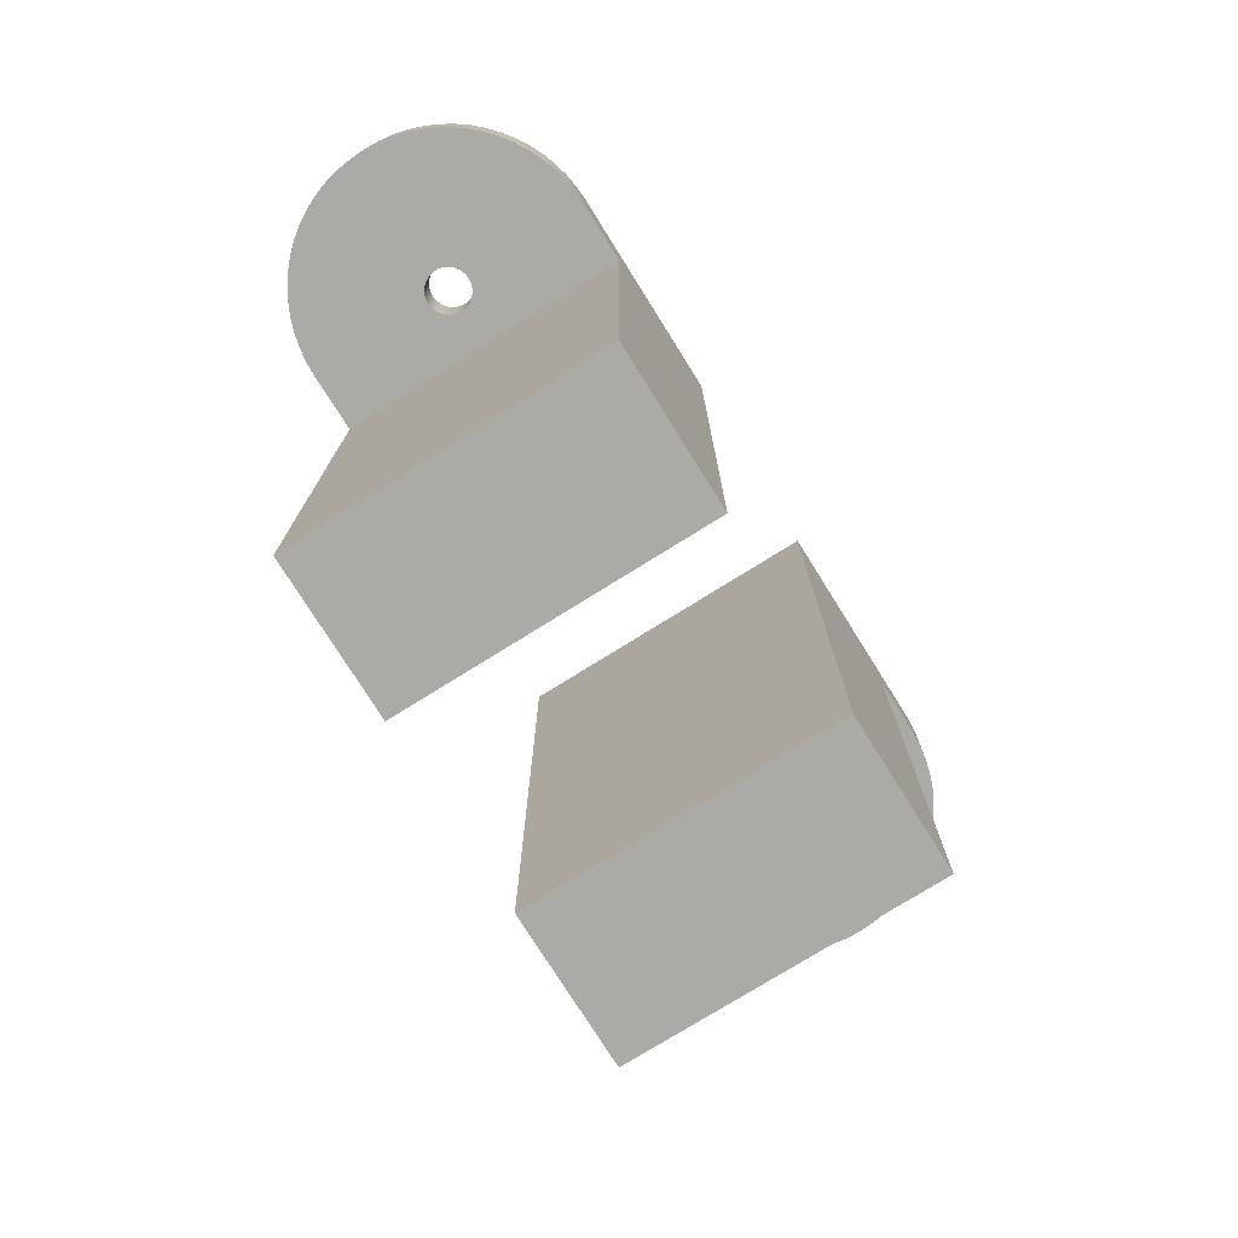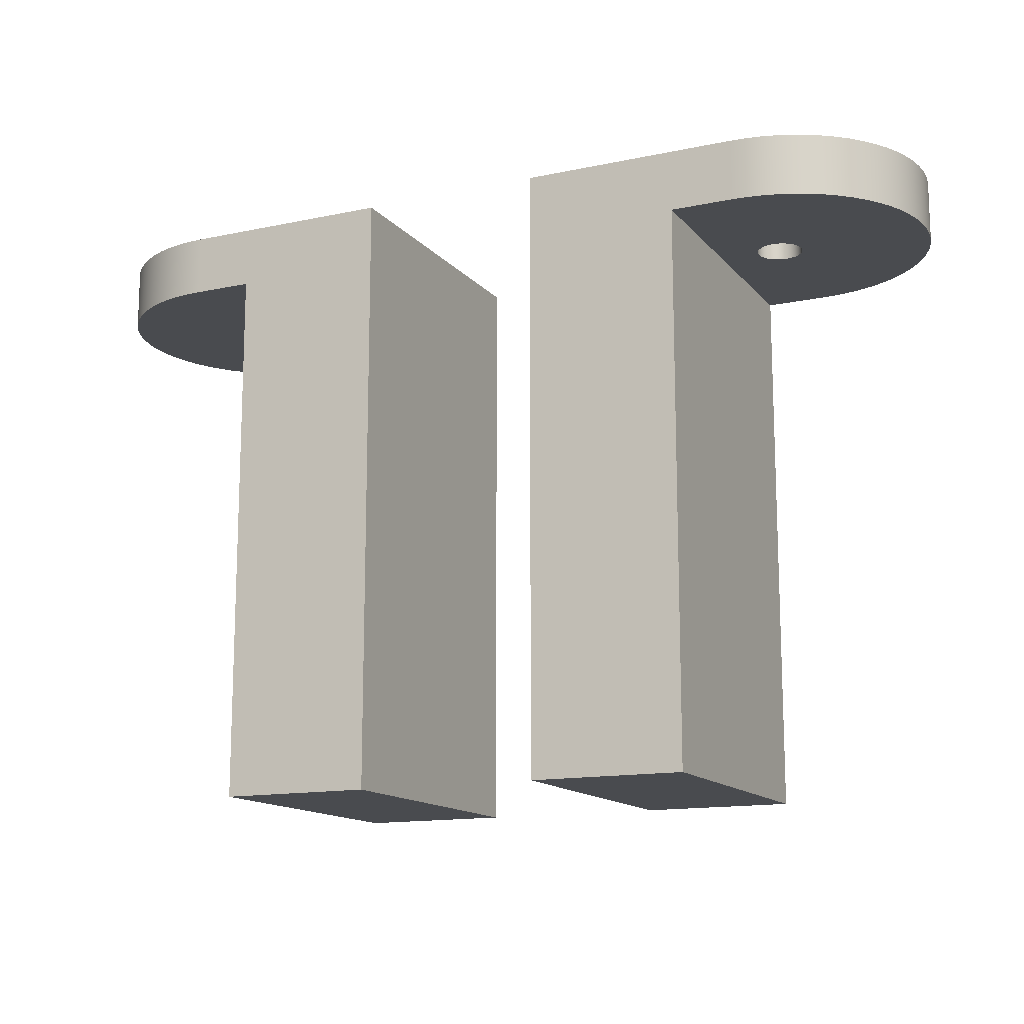
<metadata>
{"format":"obj","ext":"obj","renderer":"f3d","projection":"perspective","resolution":1024,"background":"white","views":[{"elev":-75.8,"azim":122.0,"up":"+Y"},{"elev":-14.0,"azim":25.2,"up":"+Y"}]}
</metadata>
<code>
v 1.4 0 0
v 2.4 0 0
v 2.4 -4 0
v 1.4 -4 0
v 1.4 0 2
v 1.4 0 0
v 1.4 -4 0
v 1.4 -4 2
v 2.4 0 2
v 1.4 0 2
v 1.4 -4 2
v 2.4 -4 2
v 2.4 0 0
v 2.4 0 2
v 2.4 -4 2
v 2.4 -4 0
v 2.4 0 2
v 2.4 0 0
v 1.4 0 0
v 1.4 0 2
v 2.4 -4 0
v 2.4 -4 2
v 1.4 -4 2
v 1.4 -4 0
v 3.6 0 0
v 4.6 0 0
v 4.6 -4 0
v 3.6 -4 0
v 3.6 0 2
v 3.6 0 0
v 3.6 -4 0
v 3.6 -4 2
v 4.6 0 2
v 3.6 0 2
v 3.6 -4 2
v 4.6 -4 2
v 4.6 0 0
v 4.6 0 2
v 4.6 -4 2
v 4.6 -4 0
v 4.6 0 2
v 4.6 0 0
v 3.6 0 0
v 3.6 0 2
v 4.6 -4 0
v 4.6 -4 2
v 3.6 -4 2
v 3.6 -4 0
v 0.85 -0.4 1
v 0.8547 -0.4 0.9627
v 0.8686 -0.4 0.9277
v 0.8907 -0.4 0.8973
v 0.9196 -0.4 0.8734
v 0.9536 -0.4 0.8573
v 0.9906 -0.4 0.8503
v 1.028 -0.4 0.8527
v 1.064 -0.4 0.8643
v 1.096 -0.4 0.8844
v 1.121 -0.4 0.9118
v 1.139 -0.4 0.9448
v 1.149 -0.4 0.9812
v 1.149 -0.4 1.019
v 1.139 -0.4 1.055
v 1.121 -0.4 1.088
v 1.096 -0.4 1.116
v 1.064 -0.4 1.136
v 1.028 -0.4 1.147
v 0.9906 -0.4 1.15
v 0.9536 -0.4 1.143
v 0.9196 -0.4 1.127
v 0.8907 -0.4 1.103
v 0.8686 -0.4 1.072
v 0.8547 -0.4 1.037
v 0.85 0 1
v 0.8547 0 1.037
v 0.8686 0 1.072
v 0.8907 0 1.103
v 0.9196 0 1.127
v 0.9536 0 1.143
v 0.9906 0 1.15
v 1.028 0 1.147
v 1.064 0 1.136
v 1.096 0 1.116
v 1.121 0 1.088
v 1.139 0 1.055
v 1.149 0 1.019
v 1.149 0 0.9812
v 1.139 0 0.9448
v 1.121 0 0.9118
v 1.096 0 0.8844
v 1.064 0 0.8643
v 1.028 0 0.8527
v 0.9906 0 0.8503
v 0.9536 0 0.8573
v 0.9196 0 0.8734
v 0.8907 0 0.8973
v 0.8686 0 0.9277
v 0.8547 0 0.9627
v 0.85 -0.4 1
v 0.85 0 1
v 1.4 0 2
v 1 0 2
v 1 -0.4 2
v 1.4 -0.4 2
v 1.4 0 0
v 1.4 0 2
v 1.4 -0.4 2
v 1.4 -0.4 0
v 1 0 0
v 1.4 0 0
v 1.4 -0.4 0
v 1 -0.4 0
v 1 0 2
v 0.902 0 1.995
v 0.8049 0 1.981
v 0.7097 0 1.957
v 0.6173 0 1.924
v 0.5286 0 1.882
v 0.4444 0 1.831
v 0.3656 0 1.773
v 0.2929 0 1.707
v 0.227 0 1.634
v 0.1685 0 1.556
v 0.1181 0 1.471
v 0.07612 0 1.383
v 0.04306 0 1.29
v 0.01921 0 1.195
v 0.004815 0 1.098
v 0 0 1
v 0.004815 0 0.902
v 0.01921 0 0.8049
v 0.04306 0 0.7097
v 0.07612 0 0.6173
v 0.1181 0 0.5286
v 0.1685 0 0.4444
v 0.227 0 0.3656
v 0.2929 0 0.2929
v 0.3656 0 0.227
v 0.4444 0 0.1685
v 0.5286 0 0.1181
v 0.6173 0 0.07612
v 0.7097 0 0.04306
v 0.8049 0 0.01921
v 0.902 0 0.004815
v 1 0 0
v 1 -0.4 0
v 0.902 -0.4 0.004815
v 0.8049 -0.4 0.01921
v 0.7097 -0.4 0.04306
v 0.6173 -0.4 0.07612
v 0.5286 -0.4 0.1181
v 0.4444 -0.4 0.1685
v 0.3656 -0.4 0.227
v 0.2929 -0.4 0.2929
v 0.227 -0.4 0.3656
v 0.1685 -0.4 0.4444
v 0.1181 -0.4 0.5286
v 0.07612 -0.4 0.6173
v 0.04306 -0.4 0.7097
v 0.01921 -0.4 0.8049
v 0.004815 -0.4 0.902
v 0 -0.4 1
v 0.004815 -0.4 1.098
v 0.01921 -0.4 1.195
v 0.04306 -0.4 1.29
v 0.07612 -0.4 1.383
v 0.1181 -0.4 1.471
v 0.1685 -0.4 1.556
v 0.227 -0.4 1.634
v 0.2929 -0.4 1.707
v 0.3656 -0.4 1.773
v 0.4444 -0.4 1.831
v 0.5286 -0.4 1.882
v 0.6173 -0.4 1.924
v 0.7097 -0.4 1.957
v 0.8049 -0.4 1.981
v 0.902 -0.4 1.995
v 1 -0.4 2
v 0.85 0 1
v 0.8547 0 0.9627
v 0.8686 0 0.9277
v 0.8907 0 0.8973
v 0.9196 0 0.8734
v 0.9536 0 0.8573
v 0.9906 0 0.8503
v 1.028 0 0.8527
v 1.064 0 0.8643
v 1.096 0 0.8844
v 1.121 0 0.9118
v 1.139 0 0.9448
v 1.149 0 0.9812
v 1.149 0 1.019
v 1.139 0 1.055
v 1.121 0 1.088
v 1.096 0 1.116
v 1.064 0 1.136
v 1.028 0 1.147
v 0.9906 0 1.15
v 0.9536 0 1.143
v 0.9196 0 1.127
v 0.8907 0 1.103
v 0.8686 0 1.072
v 0.8547 0 1.037
v 1 0 0
v 0.902 0 0.004815
v 0.8049 0 0.01921
v 0.7097 0 0.04306
v 0.6173 0 0.07612
v 0.5286 0 0.1181
v 0.4444 0 0.1685
v 0.3656 0 0.227
v 0.2929 0 0.2929
v 0.227 0 0.3656
v 0.1685 0 0.4444
v 0.1181 0 0.5286
v 0.07612 0 0.6173
v 0.04306 0 0.7097
v 0.01921 0 0.8049
v 0.004815 0 0.902
v 0 0 1
v 0.004815 0 1.098
v 0.01921 0 1.195
v 0.04306 0 1.29
v 0.07612 0 1.383
v 0.1181 0 1.471
v 0.1685 0 1.556
v 0.227 0 1.634
v 0.2929 0 1.707
v 0.3656 0 1.773
v 0.4444 0 1.831
v 0.5286 0 1.882
v 0.6173 0 1.924
v 0.7097 0 1.957
v 0.8049 0 1.981
v 0.902 0 1.995
v 1 0 2
v 1.4 0 2
v 1.4 0 0
v 0.85 -0.4 1
v 0.8547 -0.4 1.037
v 0.8686 -0.4 1.072
v 0.8907 -0.4 1.103
v 0.9196 -0.4 1.127
v 0.9536 -0.4 1.143
v 0.9906 -0.4 1.15
v 1.028 -0.4 1.147
v 1.064 -0.4 1.136
v 1.096 -0.4 1.116
v 1.121 -0.4 1.088
v 1.139 -0.4 1.055
v 1.149 -0.4 1.019
v 1.149 -0.4 0.9812
v 1.139 -0.4 0.9448
v 1.121 -0.4 0.9118
v 1.096 -0.4 0.8844
v 1.064 -0.4 0.8643
v 1.028 -0.4 0.8527
v 0.9906 -0.4 0.8503
v 0.9536 -0.4 0.8573
v 0.9196 -0.4 0.8734
v 0.8907 -0.4 0.8973
v 0.8686 -0.4 0.9277
v 0.8547 -0.4 0.9627
v 1 -0.4 2
v 0.902 -0.4 1.995
v 0.8049 -0.4 1.981
v 0.7097 -0.4 1.957
v 0.6173 -0.4 1.924
v 0.5286 -0.4 1.882
v 0.4444 -0.4 1.831
v 0.3656 -0.4 1.773
v 0.2929 -0.4 1.707
v 0.227 -0.4 1.634
v 0.1685 -0.4 1.556
v 0.1181 -0.4 1.471
v 0.07612 -0.4 1.383
v 0.04306 -0.4 1.29
v 0.01921 -0.4 1.195
v 0.004815 -0.4 1.098
v 0 -0.4 1
v 0.004815 -0.4 0.902
v 0.01921 -0.4 0.8049
v 0.04306 -0.4 0.7097
v 0.07612 -0.4 0.6173
v 0.1181 -0.4 0.5286
v 0.1685 -0.4 0.4444
v 0.227 -0.4 0.3656
v 0.2929 -0.4 0.2929
v 0.3656 -0.4 0.227
v 0.4444 -0.4 0.1685
v 0.5286 -0.4 0.1181
v 0.6173 -0.4 0.07612
v 0.7097 -0.4 0.04306
v 0.8049 -0.4 0.01921
v 0.902 -0.4 0.004815
v 1 -0.4 0
v 1.4 -0.4 0
v 1.4 -0.4 2
v 4.85 -0.4 1
v 4.855 -0.4 0.9627
v 4.869 -0.4 0.9277
v 4.891 -0.4 0.8973
v 4.92 -0.4 0.8734
v 4.954 -0.4 0.8573
v 4.991 -0.4 0.8503
v 5.028 -0.4 0.8527
v 5.064 -0.4 0.8643
v 5.096 -0.4 0.8844
v 5.121 -0.4 0.9118
v 5.139 -0.4 0.9448
v 5.149 -0.4 0.9812
v 5.149 -0.4 1.019
v 5.139 -0.4 1.055
v 5.121 -0.4 1.088
v 5.096 -0.4 1.116
v 5.064 -0.4 1.136
v 5.028 -0.4 1.147
v 4.991 -0.4 1.15
v 4.954 -0.4 1.143
v 4.92 -0.4 1.127
v 4.891 -0.4 1.103
v 4.869 -0.4 1.072
v 4.855 -0.4 1.037
v 4.85 0 1
v 4.855 0 1.037
v 4.869 0 1.072
v 4.891 0 1.103
v 4.92 0 1.127
v 4.954 0 1.143
v 4.991 0 1.15
v 5.028 0 1.147
v 5.064 0 1.136
v 5.096 0 1.116
v 5.121 0 1.088
v 5.139 0 1.055
v 5.149 0 1.019
v 5.149 0 0.9812
v 5.139 0 0.9448
v 5.121 0 0.9118
v 5.096 0 0.8844
v 5.064 0 0.8643
v 5.028 0 0.8527
v 4.991 0 0.8503
v 4.954 0 0.8573
v 4.92 0 0.8734
v 4.891 0 0.8973
v 4.869 0 0.9277
v 4.855 0 0.9627
v 4.85 -0.4 1
v 4.85 0 1
v 4.6 0 0
v 5 0 0
v 5 -0.4 0
v 4.6 -0.4 0
v 4.6 0 2
v 4.6 0 0
v 4.6 -0.4 0
v 4.6 -0.4 2
v 5 0 2
v 4.6 0 2
v 4.6 -0.4 2
v 5 -0.4 2
v 5 0 0
v 5.098 0 0.004815
v 5.195 0 0.01921
v 5.29 0 0.04306
v 5.383 0 0.07612
v 5.471 0 0.1181
v 5.556 0 0.1685
v 5.634 0 0.227
v 5.707 0 0.2929
v 5.773 0 0.3656
v 5.831 0 0.4444
v 5.882 0 0.5286
v 5.924 0 0.6173
v 5.957 0 0.7097
v 5.981 0 0.8049
v 5.995 0 0.902
v 6 0 1
v 5.995 0 1.098
v 5.981 0 1.195
v 5.957 0 1.29
v 5.924 0 1.383
v 5.882 0 1.471
v 5.831 0 1.556
v 5.773 0 1.634
v 5.707 0 1.707
v 5.634 0 1.773
v 5.556 0 1.831
v 5.471 0 1.882
v 5.383 0 1.924
v 5.29 0 1.957
v 5.195 0 1.981
v 5.098 0 1.995
v 5 0 2
v 5 -0.4 2
v 5.098 -0.4 1.995
v 5.195 -0.4 1.981
v 5.29 -0.4 1.957
v 5.383 -0.4 1.924
v 5.471 -0.4 1.882
v 5.556 -0.4 1.831
v 5.634 -0.4 1.773
v 5.707 -0.4 1.707
v 5.773 -0.4 1.634
v 5.831 -0.4 1.556
v 5.882 -0.4 1.471
v 5.924 -0.4 1.383
v 5.957 -0.4 1.29
v 5.981 -0.4 1.195
v 5.995 -0.4 1.098
v 6 -0.4 1
v 5.995 -0.4 0.902
v 5.981 -0.4 0.8049
v 5.957 -0.4 0.7097
v 5.924 -0.4 0.6173
v 5.882 -0.4 0.5286
v 5.831 -0.4 0.4444
v 5.773 -0.4 0.3656
v 5.707 -0.4 0.2929
v 5.634 -0.4 0.227
v 5.556 -0.4 0.1685
v 5.471 -0.4 0.1181
v 5.383 -0.4 0.07612
v 5.29 -0.4 0.04306
v 5.195 -0.4 0.01921
v 5.098 -0.4 0.004815
v 5 -0.4 0
v 4.85 0 1
v 4.855 0 0.9627
v 4.869 0 0.9277
v 4.891 0 0.8973
v 4.92 0 0.8734
v 4.954 0 0.8573
v 4.991 0 0.8503
v 5.028 0 0.8527
v 5.064 0 0.8643
v 5.096 0 0.8844
v 5.121 0 0.9118
v 5.139 0 0.9448
v 5.149 0 0.9812
v 5.149 0 1.019
v 5.139 0 1.055
v 5.121 0 1.088
v 5.096 0 1.116
v 5.064 0 1.136
v 5.028 0 1.147
v 4.991 0 1.15
v 4.954 0 1.143
v 4.92 0 1.127
v 4.891 0 1.103
v 4.869 0 1.072
v 4.855 0 1.037
v 5 0 2
v 5.098 0 1.995
v 5.195 0 1.981
v 5.29 0 1.957
v 5.383 0 1.924
v 5.471 0 1.882
v 5.556 0 1.831
v 5.634 0 1.773
v 5.707 0 1.707
v 5.773 0 1.634
v 5.831 0 1.556
v 5.882 0 1.471
v 5.924 0 1.383
v 5.957 0 1.29
v 5.981 0 1.195
v 5.995 0 1.098
v 6 0 1
v 5.995 0 0.902
v 5.981 0 0.8049
v 5.957 0 0.7097
v 5.924 0 0.6173
v 5.882 0 0.5286
v 5.831 0 0.4444
v 5.773 0 0.3656
v 5.707 0 0.2929
v 5.634 0 0.227
v 5.556 0 0.1685
v 5.471 0 0.1181
v 5.383 0 0.07612
v 5.29 0 0.04306
v 5.195 0 0.01921
v 5.098 0 0.004815
v 5 0 0
v 4.6 0 0
v 4.6 0 2
v 4.85 -0.4 1
v 4.855 -0.4 1.037
v 4.869 -0.4 1.072
v 4.891 -0.4 1.103
v 4.92 -0.4 1.127
v 4.954 -0.4 1.143
v 4.991 -0.4 1.15
v 5.028 -0.4 1.147
v 5.064 -0.4 1.136
v 5.096 -0.4 1.116
v 5.121 -0.4 1.088
v 5.139 -0.4 1.055
v 5.149 -0.4 1.019
v 5.149 -0.4 0.9812
v 5.139 -0.4 0.9448
v 5.121 -0.4 0.9118
v 5.096 -0.4 0.8844
v 5.064 -0.4 0.8643
v 5.028 -0.4 0.8527
v 4.991 -0.4 0.8503
v 4.954 -0.4 0.8573
v 4.92 -0.4 0.8734
v 4.891 -0.4 0.8973
v 4.869 -0.4 0.9277
v 4.855 -0.4 0.9627
v 5 -0.4 0
v 5.098 -0.4 0.004815
v 5.195 -0.4 0.01921
v 5.29 -0.4 0.04306
v 5.383 -0.4 0.07612
v 5.471 -0.4 0.1181
v 5.556 -0.4 0.1685
v 5.634 -0.4 0.227
v 5.707 -0.4 0.2929
v 5.773 -0.4 0.3656
v 5.831 -0.4 0.4444
v 5.882 -0.4 0.5286
v 5.924 -0.4 0.6173
v 5.957 -0.4 0.7097
v 5.981 -0.4 0.8049
v 5.995 -0.4 0.902
v 6 -0.4 1
v 5.995 -0.4 1.098
v 5.981 -0.4 1.195
v 5.957 -0.4 1.29
v 5.924 -0.4 1.383
v 5.882 -0.4 1.471
v 5.831 -0.4 1.556
v 5.773 -0.4 1.634
v 5.707 -0.4 1.707
v 5.634 -0.4 1.773
v 5.556 -0.4 1.831
v 5.471 -0.4 1.882
v 5.383 -0.4 1.924
v 5.29 -0.4 1.957
v 5.195 -0.4 1.981
v 5.098 -0.4 1.995
v 5 -0.4 2
v 4.6 -0.4 2
v 4.6 -0.4 0
g d96b431e-e34b-11ea-9699-54bf646e7e1f
f 1 2 4
f 4 2 3
g d96b6a2c-e34b-11ea-82ae-54bf646e7e1f
f 5 6 8
f 8 6 7
g d96b913a-e34b-11ea-950a-54bf646e7e1f
f 9 10 12
f 12 10 11
g d96bb84a-e34b-11ea-9aad-54bf646e7e1f
f 13 14 16
f 16 14 15
g d96bdf5c-e34b-11ea-99e7-54bf646e7e1f
f 18 19 17
f 17 19 20
g d96c2d88-e34b-11ea-8e5f-54bf646e7e1f
f 21 22 24
f 24 22 23
g d96c7b9e-e34b-11ea-af7e-54bf646e7e1f
f 25 26 28
f 28 26 27
g d96cc9c2-e34b-11ea-831c-54bf646e7e1f
f 29 30 32
f 32 30 31
g d96d17e2-e34b-11ea-85a5-54bf646e7e1f
f 33 34 36
f 36 34 35
g d96d8d1c-e34b-11ea-a507-54bf646e7e1f
f 37 38 40
f 40 38 39
g d96ddb4a-e34b-11ea-bb9f-54bf646e7e1f
f 42 43 41
f 41 43 44
g d96e5066-e34b-11ea-b968-54bf646e7e1f
f 45 46 48
f 48 46 47
g d9947666-e34b-11ea-9c3e-54bf646e7e1f
f 50 98 49
f 49 98 100
f 99 74 73
f 73 74 75
f 73 75 72
f 72 75 76
f 72 76 71
f 71 76 77
f 71 77 70
f 70 77 78
f 70 78 69
f 69 78 79
f 69 79 68
f 68 79 80
f 68 80 67
f 67 80 81
f 67 81 66
f 66 81 82
f 66 82 65
f 65 82 83
f 65 83 64
f 64 83 84
f 64 84 63
f 63 84 85
f 63 85 62
f 62 85 86
f 62 86 61
f 61 86 87
f 61 87 60
f 60 87 88
f 60 88 59
f 59 88 89
f 59 89 58
f 58 89 90
f 58 90 57
f 57 90 91
f 57 91 56
f 56 91 92
f 56 92 55
f 55 92 93
f 55 93 54
f 54 93 94
f 54 94 53
f 53 94 95
f 53 95 52
f 52 95 96
f 52 96 51
f 51 96 97
f 51 97 50
f 50 97 98
g d994eba4-e34b-11ea-bc46-54bf646e7e1f
f 101 102 104
f 104 102 103
g d99587c0-e34b-11ea-a947-54bf646e7e1f
f 105 106 108
f 108 106 107
g d995fcfe-e34b-11ea-8169-54bf646e7e1f
f 109 110 112
f 112 110 111
g d9969940-e34b-11ea-9ca1-54bf646e7e1f
f 178 113 177
f 177 113 114
f 177 114 176
f 176 114 115
f 176 115 175
f 175 115 116
f 175 116 174
f 174 116 117
f 174 117 173
f 173 117 118
f 173 118 172
f 172 118 119
f 172 119 171
f 171 119 120
f 171 120 170
f 170 120 121
f 170 121 169
f 169 121 122
f 169 122 168
f 168 122 123
f 168 123 167
f 167 123 124
f 167 124 166
f 166 124 125
f 166 125 165
f 165 125 126
f 165 126 164
f 164 126 127
f 164 127 163
f 163 127 128
f 163 128 162
f 162 128 129
f 162 129 161
f 161 129 130
f 161 130 160
f 160 130 131
f 160 131 159
f 159 131 132
f 159 132 158
f 158 132 133
f 158 133 157
f 157 133 134
f 157 134 156
f 156 134 135
f 156 135 155
f 155 135 136
f 155 136 154
f 154 136 137
f 154 137 153
f 153 137 138
f 153 138 152
f 152 138 139
f 152 139 151
f 151 139 140
f 151 140 150
f 150 140 141
f 150 141 149
f 149 141 142
f 149 142 148
f 148 142 143
f 148 143 147
f 147 143 144
f 147 144 146
f 146 144 145
g d9975c8a-e34b-11ea-8064-54bf646e7e1f
f 180 218 179
f 179 218 219
f 179 219 220
f 181 214 180
f 180 214 215
f 180 215 216
f 182 211 181
f 181 211 212
f 181 212 213
f 183 209 182
f 182 209 210
f 182 210 211
f 184 207 183
f 183 207 208
f 183 208 209
f 185 205 184
f 184 205 206
f 184 206 207
f 205 185 204
f 204 185 186
f 204 186 187
f 204 187 238
f 238 187 188
f 238 188 189
f 189 190 238
f 238 190 191
f 238 191 237
f 237 191 192
f 237 192 193
f 193 194 237
f 237 194 195
f 237 195 196
f 237 196 236
f 236 196 197
f 236 197 198
f 236 198 235
f 235 198 199
f 235 199 234
f 234 199 233
f 233 199 200
f 233 200 232
f 232 200 231
f 231 200 201
f 231 201 230
f 230 201 229
f 229 201 202
f 229 202 228
f 228 202 227
f 227 202 226
f 226 202 203
f 226 203 225
f 225 203 224
f 224 203 223
f 223 203 222
f 222 203 179
f 222 179 221
f 221 179 220
f 213 214 181
f 216 217 180
f 180 217 218
g d99846f8-e34b-11ea-bdc6-54bf646e7e1f
f 240 278 239
f 239 278 279
f 239 279 280
f 241 274 240
f 240 274 275
f 240 275 276
f 242 271 241
f 241 271 272
f 241 272 273
f 243 269 242
f 242 269 270
f 242 270 271
f 244 267 243
f 243 267 268
f 243 268 269
f 245 265 244
f 244 265 266
f 244 266 267
f 265 245 264
f 264 245 246
f 264 246 247
f 264 247 298
f 298 247 248
f 298 248 249
f 249 250 298
f 298 250 251
f 298 251 252
f 298 252 297
f 297 252 253
f 297 253 254
f 254 255 297
f 297 255 256
f 297 256 296
f 296 256 257
f 296 257 258
f 296 258 295
f 295 258 259
f 295 259 294
f 294 259 293
f 293 259 260
f 293 260 292
f 292 260 291
f 291 260 261
f 291 261 290
f 290 261 289
f 289 261 262
f 289 262 288
f 288 262 287
f 287 262 286
f 286 262 263
f 286 263 285
f 285 263 284
f 284 263 283
f 283 263 282
f 282 263 239
f 282 239 281
f 281 239 280
f 273 274 241
f 276 277 240
f 240 277 278
g d9995894-e34b-11ea-915d-54bf646e7e1f
f 300 348 299
f 299 348 350
f 349 324 323
f 323 324 325
f 323 325 322
f 322 325 326
f 322 326 321
f 321 326 327
f 321 327 320
f 320 327 328
f 320 328 319
f 319 328 329
f 319 329 318
f 318 329 330
f 318 330 317
f 317 330 331
f 317 331 316
f 316 331 332
f 316 332 315
f 315 332 333
f 315 333 314
f 314 333 334
f 314 334 313
f 313 334 335
f 313 335 312
f 312 335 336
f 312 336 311
f 311 336 337
f 311 337 310
f 310 337 338
f 310 338 309
f 309 338 339
f 309 339 308
f 308 339 340
f 308 340 307
f 307 340 341
f 307 341 306
f 306 341 342
f 306 342 305
f 305 342 343
f 305 343 304
f 304 343 344
f 304 344 303
f 303 344 345
f 303 345 302
f 302 345 346
f 302 346 301
f 301 346 347
f 301 347 300
f 300 347 348
g d99a1bb6-e34b-11ea-99d6-54bf646e7e1f
f 351 352 354
f 354 352 353
g d99adf06-e34b-11ea-88bc-54bf646e7e1f
f 355 356 358
f 358 356 357
g d99ba25c-e34b-11ea-b40a-54bf646e7e1f
f 359 360 362
f 362 360 361
g d99c8cc6-e34b-11ea-9092-54bf646e7e1f
f 428 363 427
f 427 363 364
f 427 364 426
f 426 364 365
f 426 365 425
f 425 365 366
f 425 366 424
f 424 366 367
f 424 367 423
f 423 367 368
f 423 368 422
f 422 368 369
f 422 369 421
f 421 369 370
f 421 370 420
f 420 370 371
f 420 371 419
f 419 371 372
f 419 372 418
f 418 372 373
f 418 373 417
f 417 373 374
f 417 374 416
f 416 374 375
f 416 375 415
f 415 375 376
f 415 376 414
f 414 376 377
f 414 377 413
f 413 377 378
f 413 378 412
f 412 378 379
f 412 379 411
f 411 379 380
f 411 380 410
f 410 380 381
f 410 381 409
f 409 381 382
f 409 382 408
f 408 382 383
f 408 383 407
f 407 383 384
f 407 384 406
f 406 384 385
f 406 385 405
f 405 385 386
f 405 386 404
f 404 386 387
f 404 387 403
f 403 387 388
f 403 388 402
f 402 388 389
f 402 389 401
f 401 389 390
f 401 390 400
f 400 390 391
f 400 391 399
f 399 391 392
f 399 392 398
f 398 392 393
f 398 393 397
f 397 393 394
f 397 394 396
f 396 394 395
g d99d5048-e34b-11ea-8a57-54bf646e7e1f
f 430 487 429
f 429 487 488
f 429 488 453
f 453 488 452
f 452 488 451
f 451 488 450
f 450 488 449
f 449 488 454
f 449 454 448
f 448 454 447
f 447 454 455
f 447 455 456
f 430 431 487
f 487 431 432
f 487 432 433
f 433 434 487
f 487 434 486
f 486 434 435
f 486 435 436
f 437 484 436
f 436 484 485
f 436 485 486
f 438 482 437
f 437 482 483
f 437 483 484
f 439 480 438
f 438 480 481
f 438 481 482
f 440 477 439
f 439 477 478
f 439 478 479
f 441 474 440
f 440 474 475
f 440 475 476
f 442 470 441
f 441 470 471
f 441 471 472
f 443 466 442
f 442 466 467
f 442 467 468
f 444 463 443
f 443 463 464
f 443 464 465
f 445 460 444
f 444 460 461
f 444 461 462
f 446 458 445
f 445 458 459
f 445 459 460
f 447 456 446
f 446 456 457
f 446 457 458
f 462 463 444
f 465 466 443
f 468 469 442
f 442 469 470
f 472 473 441
f 441 473 474
f 476 477 440
f 479 480 439
g d99e3a78-e34b-11ea-b868-54bf646e7e1f
f 490 547 489
f 489 547 548
f 489 548 513
f 513 548 512
f 512 548 511
f 511 548 510
f 510 548 509
f 509 548 514
f 509 514 508
f 508 514 507
f 507 514 515
f 507 515 516
f 490 491 547
f 547 491 492
f 547 492 493
f 493 494 547
f 547 494 546
f 546 494 495
f 546 495 496
f 497 544 496
f 496 544 545
f 496 545 546
f 498 542 497
f 497 542 543
f 497 543 544
f 499 540 498
f 498 540 541
f 498 541 542
f 500 537 499
f 499 537 538
f 499 538 539
f 501 534 500
f 500 534 535
f 500 535 536
f 502 530 501
f 501 530 531
f 501 531 532
f 503 526 502
f 502 526 527
f 502 527 528
f 504 523 503
f 503 523 524
f 503 524 525
f 505 520 504
f 504 520 521
f 504 521 522
f 506 518 505
f 505 518 519
f 505 519 520
f 507 516 506
f 506 516 517
f 506 517 518
f 522 523 504
f 525 526 503
f 528 529 502
f 502 529 530
f 532 533 501
f 501 533 534
f 536 537 500
f 539 540 499

</code>
